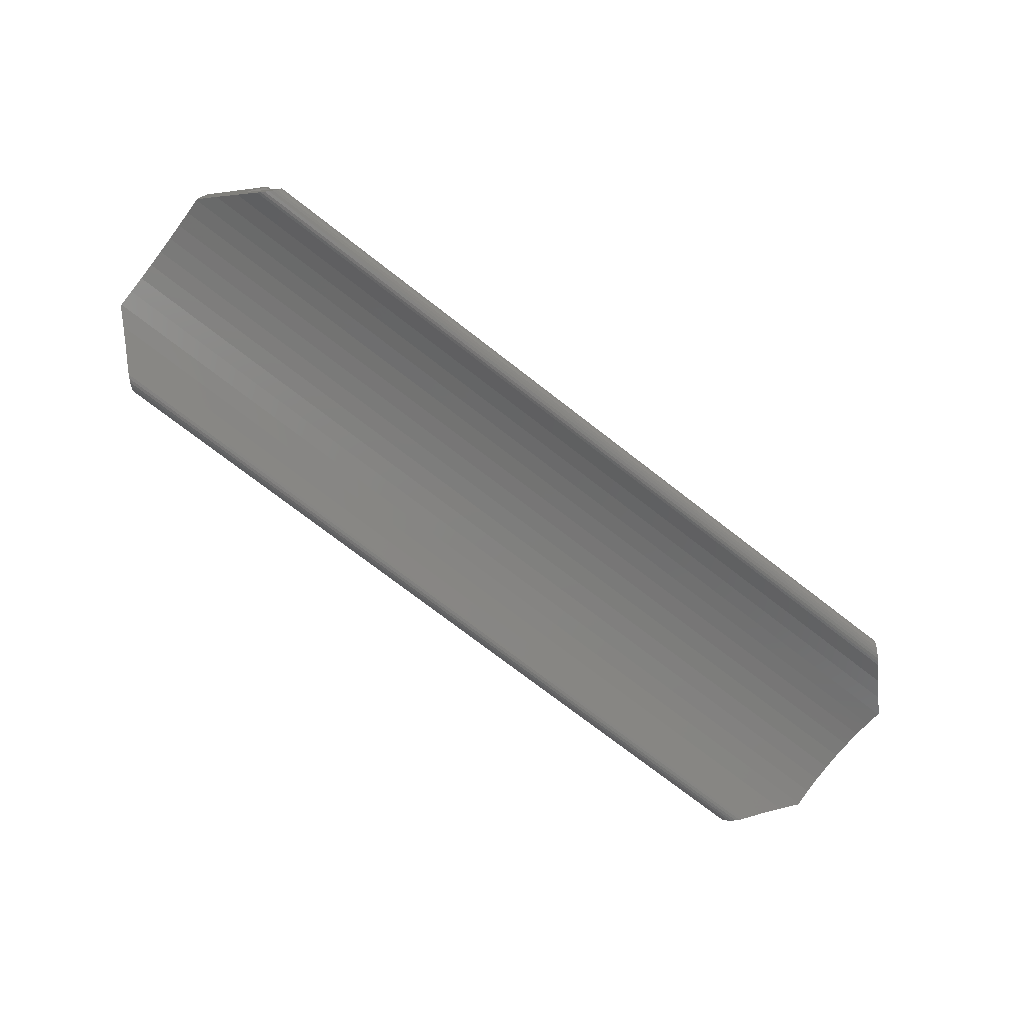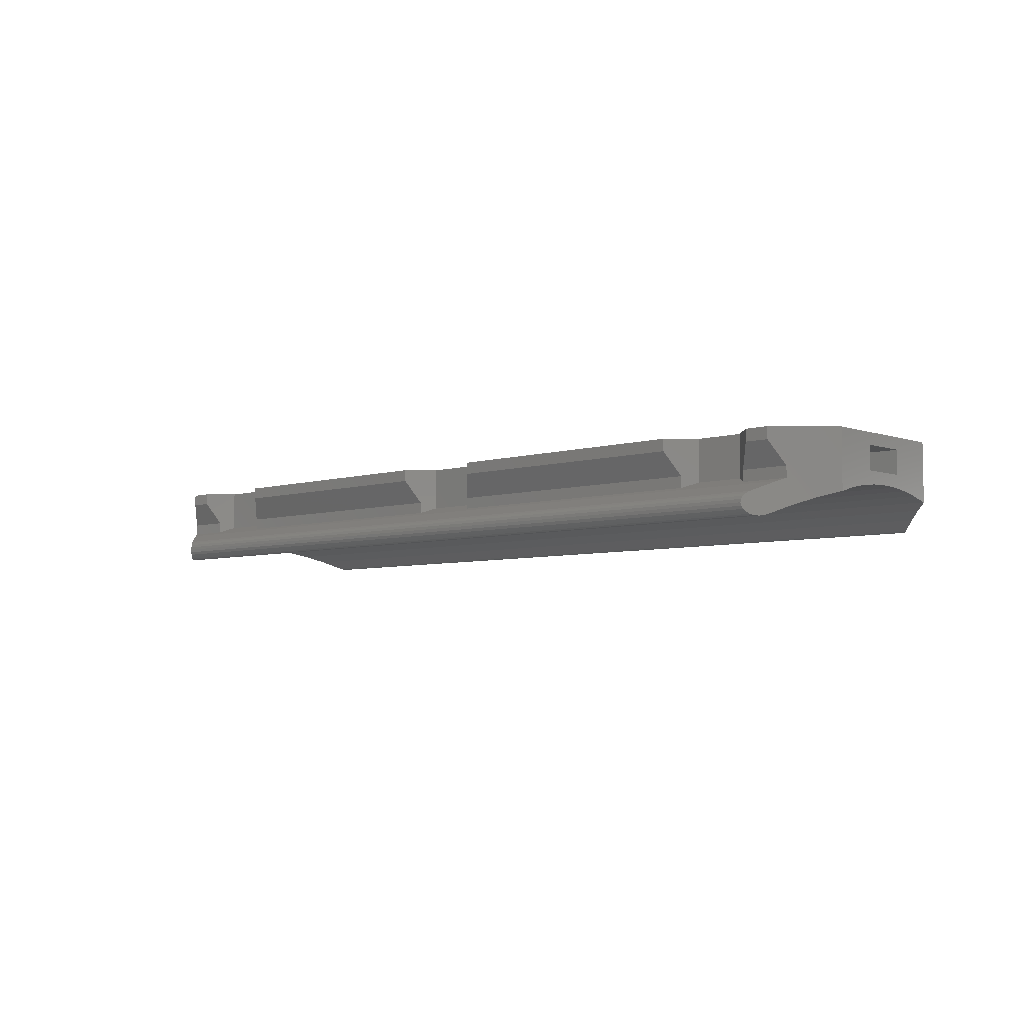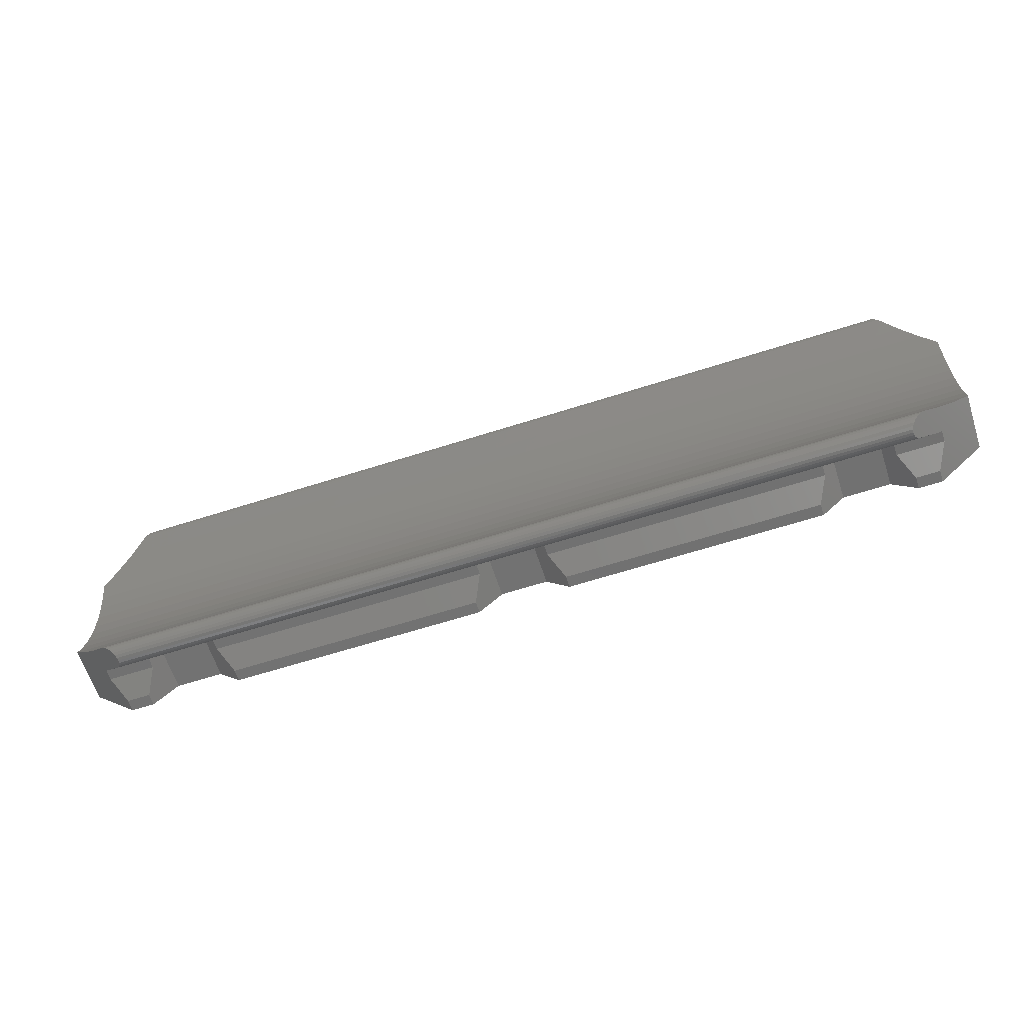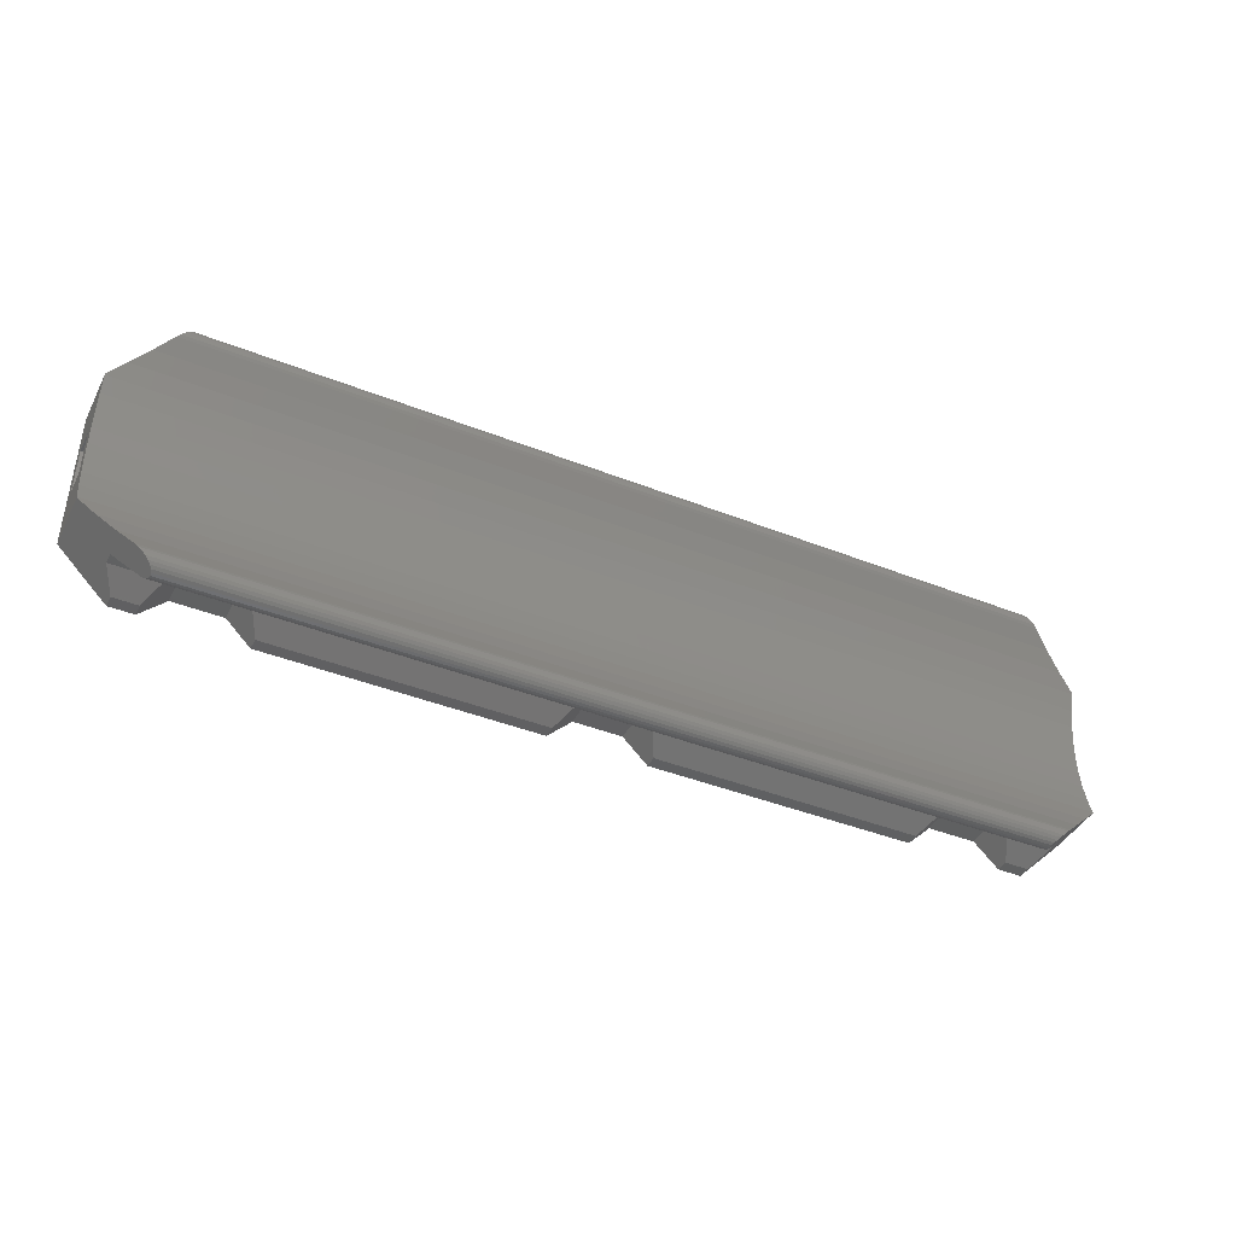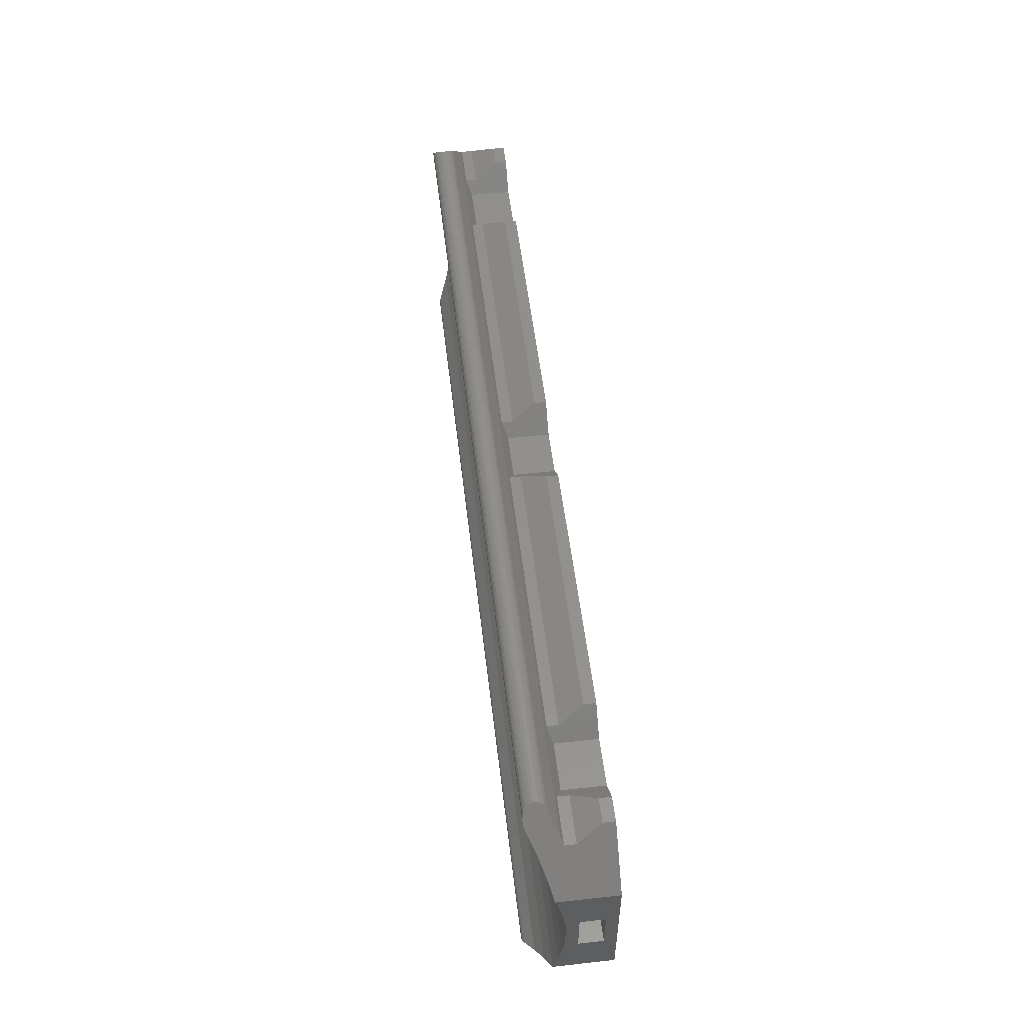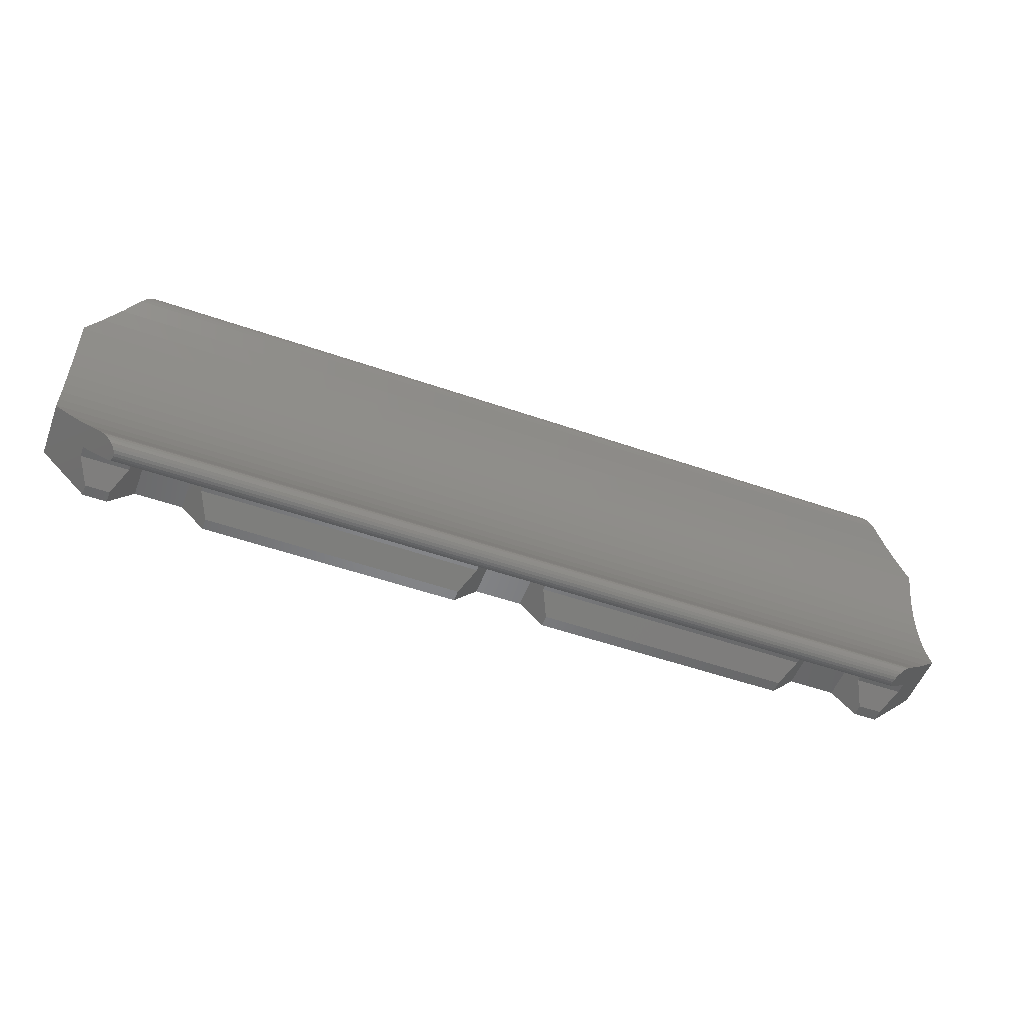
<metadata>
{"format":"stl","ext":"stl","renderer":"f3d","projection":"perspective","resolution":1024,"background":"white","views":[{"elev":-74.8,"azim":-37.7,"up":"+Z"},{"elev":-5.6,"azim":-136.7,"up":"+Z"},{"elev":-63.1,"azim":-162.0,"up":"+Y"},{"elev":-41.4,"azim":154.3,"up":"+Y"},{"elev":53.6,"azim":-96.7,"up":"+Y"},{"elev":-52.6,"azim":159.5,"up":"+Y"}]}
</metadata>
<code>
# stl→obj: 186 verts, 372 faces
v -120 -99.62 -1.084
v -154.9 -99.72 -1.005
v -155 -99.62 -1.084
v -120.1 -99.72 -1.005
v -124 -98.62 0.7557
v -136 -98.62 0.2854
v -124 -98.62 0.2854
v -136 -98.62 0.7557
v -136 -89.62 0.7557
v -124 -89.62 0.2854
v -136 -89.62 0.2854
v -124 -89.62 0.7557
v -124.5 -99.12 2.256
v -135.5 -99.12 1.756
v -124.5 -99.12 1.756
v -135.5 -99.12 2.256
v -157.5 -97.12 2.256
v -155.5 -99.12 1.756
v -155.5 -99.12 2.256
v -156 -98.62 0.7557
v -156 -98.62 0.2854
v -156.2 -98.46 -0.7346
v -156.8 -97.77 -0.4355
v -157.5 -97.12 -0.2069
v -154.8 -99.85 -0.5216
v -154.8 -99.85 -0.7804
v -154.7 -99.87 -0.651
v -154.8 -99.8 -0.401
v -154.8 -99.8 -0.901
v -154.9 -99.72 -0.2975
v -155 -99.62 -0.218
v -155.7 -98.89 0.1664
v -155.1 -99.5 -1.134
v -155.2 -99.37 -1.151
v -155.4 -99.24 -1.134
v -155.5 -99.12 -1.084
v -157.5 -95.12 1.756
v -157.5 -91.12 2.256
v -157.5 -97.07 -0.1886
v -157.5 -96.34 0.004998
v -157.5 -95.61 0.144
v -157.5 -93.12 1.756
v -157.5 -93.12 0.7557
v -157.5 -92.63 0.144
v -157.5 -91.89 0.004998
v -157.5 -91.17 -0.1886
v -157.5 -91.12 -0.2069
v -157.5 -95.12 0.7557
v -157.5 -94.87 0.2278
v -157.5 -94.12 0.2557
v -157.5 -93.37 0.2278
v -155.1 -88.74 -1.134
v -119.7 -88.87 -1.151
v -155.2 -88.87 -1.151
v -119.9 -88.74 -1.134
v -155 -88.62 -1.084
v -120 -88.62 -1.084
v -117.5 -94.12 0.2557
v -117.5 -94.87 0.2278
v -155.4 -89 -1.134
v -119.5 -89.12 -1.084
v -155.5 -89.12 -1.084
v -119.6 -89 -1.134
v -155.5 -89.12 2.256
v -156.8 -90.46 -0.4355
v -156 -89.62 0.7557
v -156.2 -89.78 -0.7346
v -155.5 -89.12 1.756
v -156 -89.62 0.2854
v -155.7 -89.35 0.1664
v -155 -88.62 -0.218
v -154.9 -88.51 -0.2975
v -154.9 -88.51 -1.005
v -154.8 -88.44 -0.401
v -154.8 -88.44 -0.901
v -154.8 -88.39 -0.5216
v -154.8 -88.39 -0.7804
v -154.7 -88.37 -0.651
v -150.5 -89.12 1.756
v -139 -89.62 0.7557
v -151 -89.62 0.7557
v -139.5 -89.12 1.756
v -117.5 -95.61 0.144
v -117.5 -96.34 0.004998
v -120 -88.62 -0.218
v -120.1 -88.51 -0.2975
v -139 -98.62 0.7557
v -151 -98.62 0.2854
v -139 -98.62 0.2854
v -151 -98.62 0.7557
v -117.5 -97.07 -0.1886
v -154.5 -99.12 2.256
v -154.5 -99.12 1.756
v -154.5 -89.12 1.756
v -154.5 -89.12 2.256
v -119.3 -89.35 0.1664
v -120.2 -88.44 -0.401
v -154 -89.62 0.7557
v -120.2 -88.39 -0.5216
v -120.2 -88.37 -0.651
v -120.2 -88.39 -0.7804
v -154 -89.62 0.2854
v -120.2 -88.44 -0.901
v -139 -89.62 0.2854
v -151 -89.62 0.2854
v -120.1 -88.51 -1.005
v -150.5 -89.12 2.256
v -139.5 -89.12 2.256
v -154 -98.62 0.2854
v -154 -98.62 0.7557
v -118.8 -98.46 -0.7346
v -119.5 -99.12 -1.084
v -117.5 -93.12 1.756
v -117.5 -95.12 1.756
v -139.5 -99.12 1.756
v -150.5 -99.12 1.756
v -119 -89.62 0.2854
v -118.8 -89.78 -0.7346
v -118.2 -90.46 -0.4355
v -117.5 -91.12 2.256
v -117.5 -91.12 -0.2069
v -119.5 -89.12 2.256
v -119 -89.62 0.7557
v -119.5 -89.12 1.756
v -139.5 -99.12 2.256
v -150.5 -99.12 2.256
v -117.5 -95.12 0.7557
v -117.5 -93.12 0.7557
v -153.5 -98.12 2.256
v -153.5 -90.12 2.256
v -151.5 -98.12 2.256
v -151.5 -90.12 2.256
v -138.5 -98.12 2.256
v -138.5 -90.12 2.256
v -136.5 -98.12 2.256
v -136.5 -90.12 2.256
v -135.5 -89.12 2.256
v -124.5 -89.12 2.256
v -123.5 -98.12 2.256
v -123.5 -90.12 2.256
v -121.5 -98.12 2.256
v -121.5 -90.12 2.256
v -120.5 -89.12 2.256
v -120.5 -99.12 2.256
v -119.5 -99.12 2.256
v -117.5 -97.12 2.256
v -117.5 -93.37 0.2278
v -117.5 -92.63 0.144
v -117.5 -97.12 -0.2069
v -117.5 -91.89 0.004998
v -117.5 -91.17 -0.1886
v -119.6 -99.24 -1.134
v -119.7 -99.37 -1.151
v -120.2 -99.85 -0.7804
v -120.2 -99.85 -0.5216
v -120.2 -99.87 -0.651
v -120.2 -99.8 -0.901
v -120.2 -99.8 -0.401
v -120.1 -99.72 -0.2975
v -120 -99.62 -0.218
v -119.9 -99.5 -1.134
v -119.3 -98.89 0.1664
v -119 -98.62 0.2854
v -119 -98.62 0.7557
v -119.5 -99.12 1.756
v -118.2 -97.77 -0.4355
v -120.5 -99.12 1.756
v -121 -98.62 0.2854
v -121 -98.62 0.7557
v -135.5 -89.12 1.756
v -124.5 -89.12 1.756
v -121 -89.62 0.2854
v -121 -89.62 0.7557
v -120.5 -89.12 1.756
v -153.5 -98.12 0.5035
v -151.5 -98.12 0.5035
v -138.5 -98.12 0.5035
v -136.5 -98.12 0.5035
v -123.5 -98.12 0.5035
v -121.5 -98.12 0.5035
v -153.5 -90.12 0.5035
v -151.5 -90.12 0.5035
v -138.5 -90.12 0.5035
v -136.5 -90.12 0.5035
v -123.5 -90.12 0.5035
v -121.5 -90.12 0.5035
f 1 2 3
f 2 1 4
f 5 6 7
f 6 5 8
f 9 10 11
f 10 9 12
f 13 14 15
f 14 13 16
f 17 18 19
f 18 17 20
f 20 17 21
f 21 17 22
f 22 17 23
f 23 17 24
f 25 26 27
f 26 25 28
f 26 28 29
f 29 28 30
f 29 30 2
f 2 30 31
f 2 31 3
f 3 31 32
f 3 32 33
f 33 32 34
f 34 32 35
f 35 32 36
f 36 32 22
f 22 32 21
f 17 37 24
f 37 17 38
f 24 37 39
f 39 37 40
f 40 37 41
f 37 38 42
f 42 38 43
f 43 38 44
f 44 38 45
f 45 38 46
f 46 38 47
f 41 48 49
f 48 41 37
f 49 48 43
f 49 43 50
f 50 43 51
f 51 43 44
f 52 53 54
f 53 52 55
f 56 55 52
f 55 56 57
f 58 49 50
f 49 58 59
f 60 61 62
f 61 60 63
f 64 47 38
f 47 64 65
f 65 64 66
f 65 66 67
f 66 64 68
f 67 69 62
f 69 67 66
f 62 69 70
f 62 70 71
f 62 71 60
f 60 71 54
f 54 71 52
f 52 71 56
f 56 71 72
f 56 72 73
f 73 72 74
f 73 74 75
f 75 74 76
f 75 76 77
f 77 76 78
f 79 80 81
f 80 79 82
f 83 40 41
f 40 83 84
f 54 63 60
f 63 54 53
f 59 41 49
f 41 59 83
f 85 72 71
f 72 85 86
f 87 88 89
f 88 87 90
f 84 39 40
f 39 84 91
f 92 18 93
f 18 92 19
f 64 94 68
f 94 64 95
f 96 71 70
f 71 96 85
f 72 97 74
f 97 72 86
f 66 94 98
f 94 66 68
f 78 99 100
f 99 78 76
f 78 101 77
f 101 78 100
f 66 102 69
f 102 66 98
f 77 103 75
f 103 77 101
f 81 104 105
f 104 81 80
f 75 106 73
f 106 75 103
f 107 82 79
f 82 107 108
f 76 97 99
f 97 76 74
f 73 57 56
f 57 73 106
f 109 20 21
f 20 109 110
f 111 36 22
f 36 111 112
f 113 37 42
f 37 113 114
f 93 20 110
f 20 93 18
f 115 90 87
f 90 115 116
f 61 117 118
f 117 61 96
f 96 61 85
f 85 61 63
f 85 63 53
f 85 53 55
f 85 55 57
f 85 57 106
f 85 106 86
f 86 106 103
f 86 103 97
f 97 103 101
f 97 101 99
f 99 101 100
f 119 120 121
f 120 119 122
f 122 119 123
f 123 119 118
f 123 118 117
f 122 123 124
f 125 116 115
f 116 125 126
f 127 43 48
f 43 127 128
f 19 38 17
f 38 19 64
f 64 19 92
f 64 92 95
f 95 92 129
f 95 129 130
f 130 129 131
f 130 131 132
f 132 131 126
f 132 126 107
f 107 126 125
f 107 125 108
f 108 125 133
f 108 133 134
f 134 133 135
f 134 135 136
f 136 135 16
f 136 16 137
f 137 16 13
f 137 13 138
f 138 13 139
f 138 139 140
f 140 139 141
f 140 141 142
f 142 141 143
f 143 141 144
f 143 144 145
f 143 145 122
f 122 145 120
f 120 145 146
f 59 127 83
f 127 59 128
f 128 59 58
f 128 58 147
f 128 147 148
f 128 148 113
f 91 146 149
f 146 91 114
f 146 114 120
f 114 91 84
f 114 84 83
f 114 83 127
f 120 114 113
f 120 113 148
f 120 148 150
f 120 150 151
f 120 151 121
f 112 35 36
f 35 112 152
f 150 44 45
f 44 150 148
f 152 34 35
f 34 152 153
f 154 155 156
f 155 154 157
f 155 157 158
f 158 157 4
f 158 4 159
f 159 4 1
f 159 1 160
f 160 1 161
f 160 161 162
f 162 161 153
f 162 153 152
f 162 152 112
f 162 112 111
f 162 111 163
f 163 111 164
f 164 145 165
f 145 164 146
f 146 164 111
f 146 111 166
f 146 166 149
f 15 8 5
f 8 15 14
f 153 33 34
f 33 153 161
f 148 51 44
f 51 148 147
f 30 160 31
f 160 30 159
f 161 3 33
f 3 161 1
f 147 50 51
f 50 147 58
f 91 24 39
f 24 91 23
f 23 91 166
f 166 91 149
f 65 46 47
f 46 65 151
f 151 65 119
f 151 119 121
f 151 45 46
f 45 151 150
f 37 127 48
f 127 37 114
f 159 28 158
f 28 159 30
f 157 2 4
f 2 157 29
f 145 167 165
f 167 145 144
f 156 26 154
f 26 156 27
f 155 28 25
f 28 155 158
f 62 118 67
f 118 62 61
f 164 168 163
f 168 164 169
f 156 25 27
f 25 156 155
f 164 167 169
f 167 164 165
f 31 162 32
f 162 31 160
f 170 12 9
f 12 170 171
f 113 43 128
f 43 113 42
f 172 123 117
f 123 172 173
f 166 22 23
f 22 166 111
f 174 123 173
f 123 174 124
f 154 29 157
f 29 154 26
f 137 171 170
f 171 137 138
f 67 119 65
f 119 67 118
f 143 124 174
f 124 143 122
f 32 109 21
f 109 32 162
f 109 162 88
f 109 88 175
f 175 88 176
f 88 162 89
f 89 162 6
f 89 6 177
f 177 6 178
f 6 162 7
f 7 162 168
f 7 168 179
f 179 168 180
f 168 162 163
f 102 70 69
f 70 102 96
f 96 102 105
f 105 102 181
f 105 181 182
f 96 105 104
f 96 104 11
f 11 104 183
f 11 183 184
f 96 11 10
f 96 10 172
f 172 10 185
f 172 185 186
f 96 172 117
f 141 179 180
f 179 141 139
f 141 167 144
f 167 141 169
f 169 141 168
f 168 141 180
f 179 5 7
f 5 13 15
f 13 5 139
f 139 5 179
f 177 87 89
f 87 125 115
f 125 87 133
f 133 87 177
f 135 177 178
f 177 135 133
f 135 14 16
f 14 135 8
f 8 135 6
f 6 135 178
f 175 110 109
f 110 175 129
f 110 129 93
f 93 129 92
f 131 175 176
f 175 131 129
f 131 116 126
f 116 131 90
f 90 131 88
f 88 131 176
f 98 181 102
f 181 98 130
f 130 98 94
f 130 94 95
f 107 182 132
f 182 107 81
f 81 107 79
f 105 182 81
f 130 182 181
f 182 130 132
f 104 134 183
f 134 104 80
f 134 80 108
f 108 80 82
f 134 184 183
f 184 134 136
f 137 184 136
f 184 137 9
f 9 137 170
f 11 184 9
f 186 173 172
f 173 186 142
f 173 142 174
f 174 142 143
f 10 140 185
f 140 10 12
f 140 12 138
f 138 12 171
f 140 186 185
f 186 140 142

</code>
